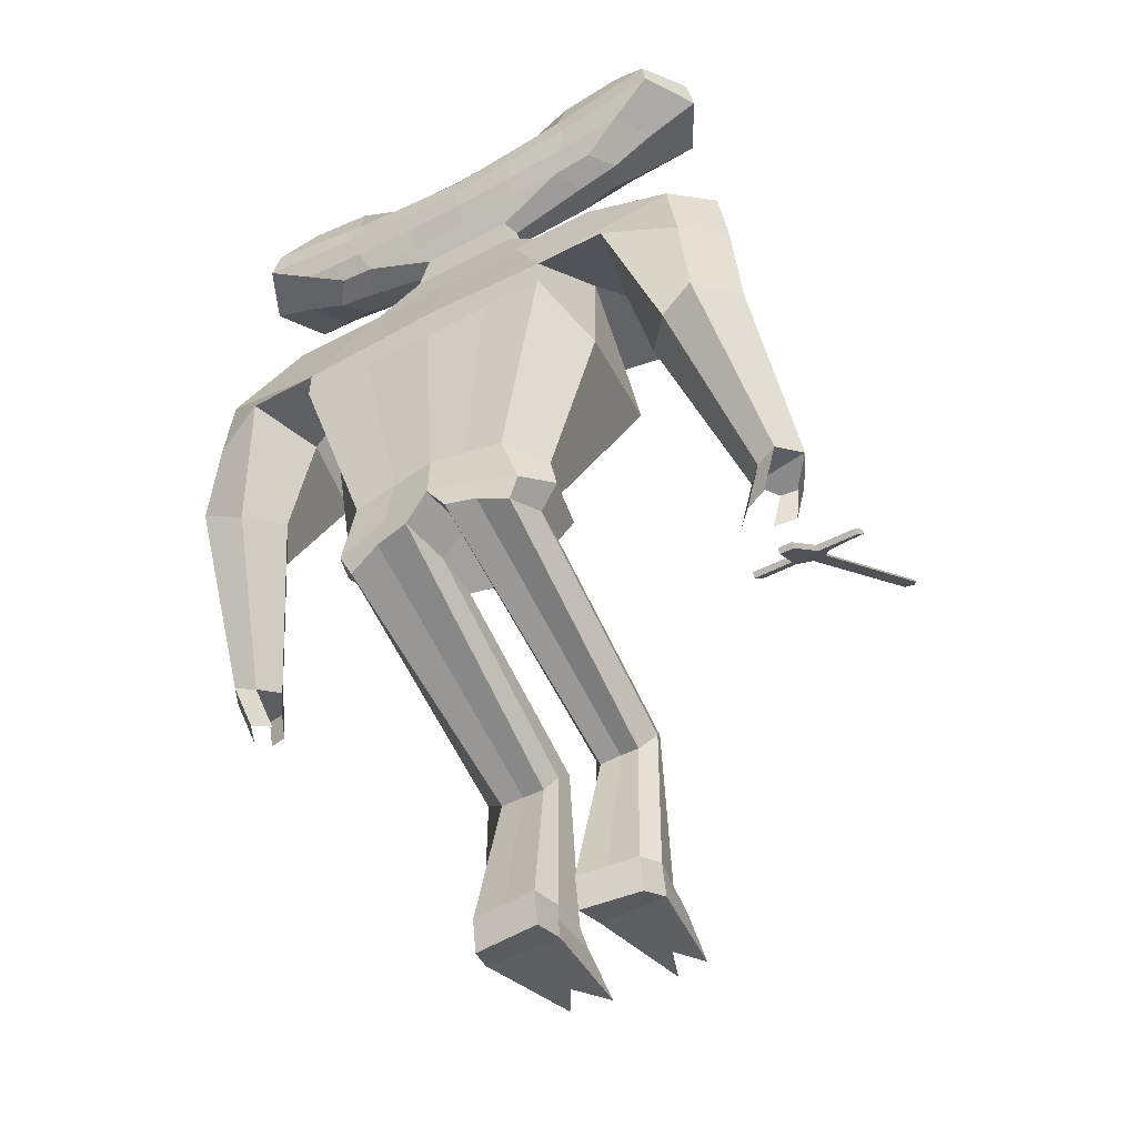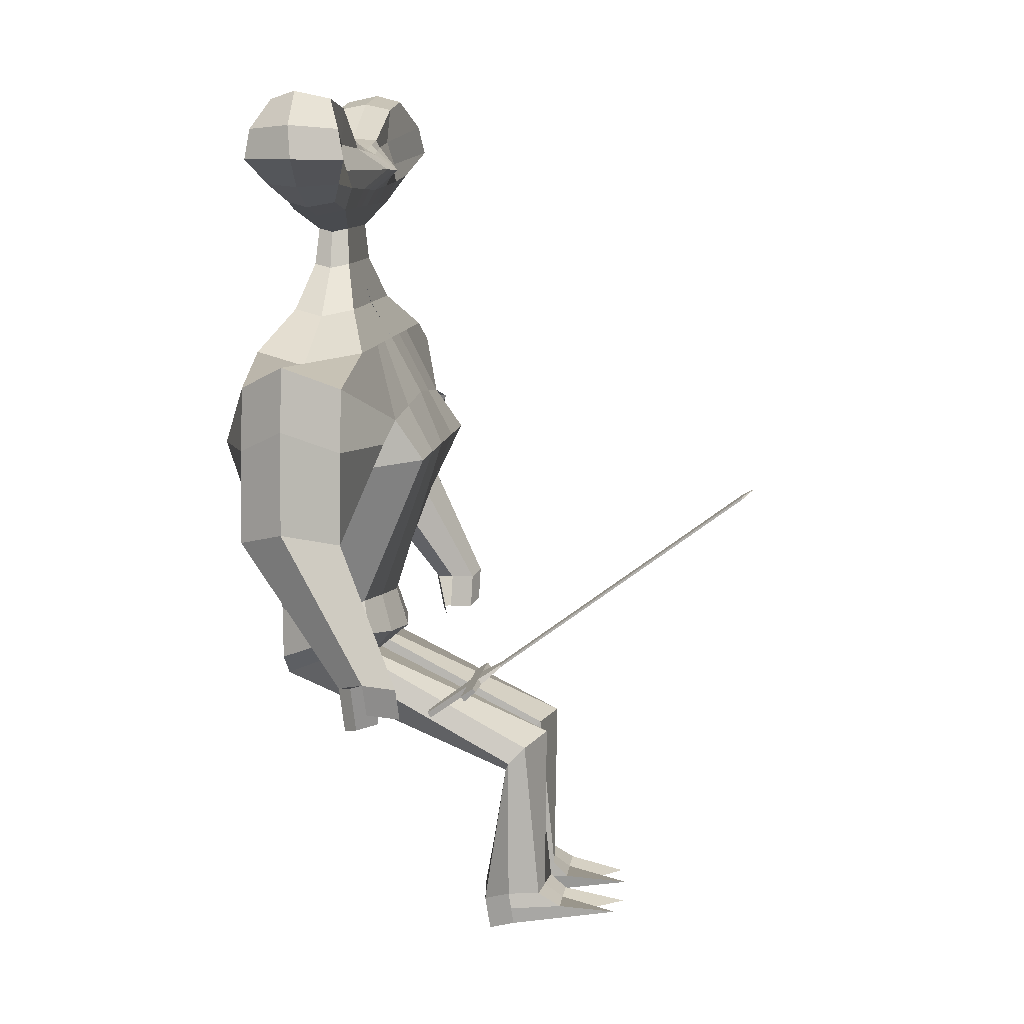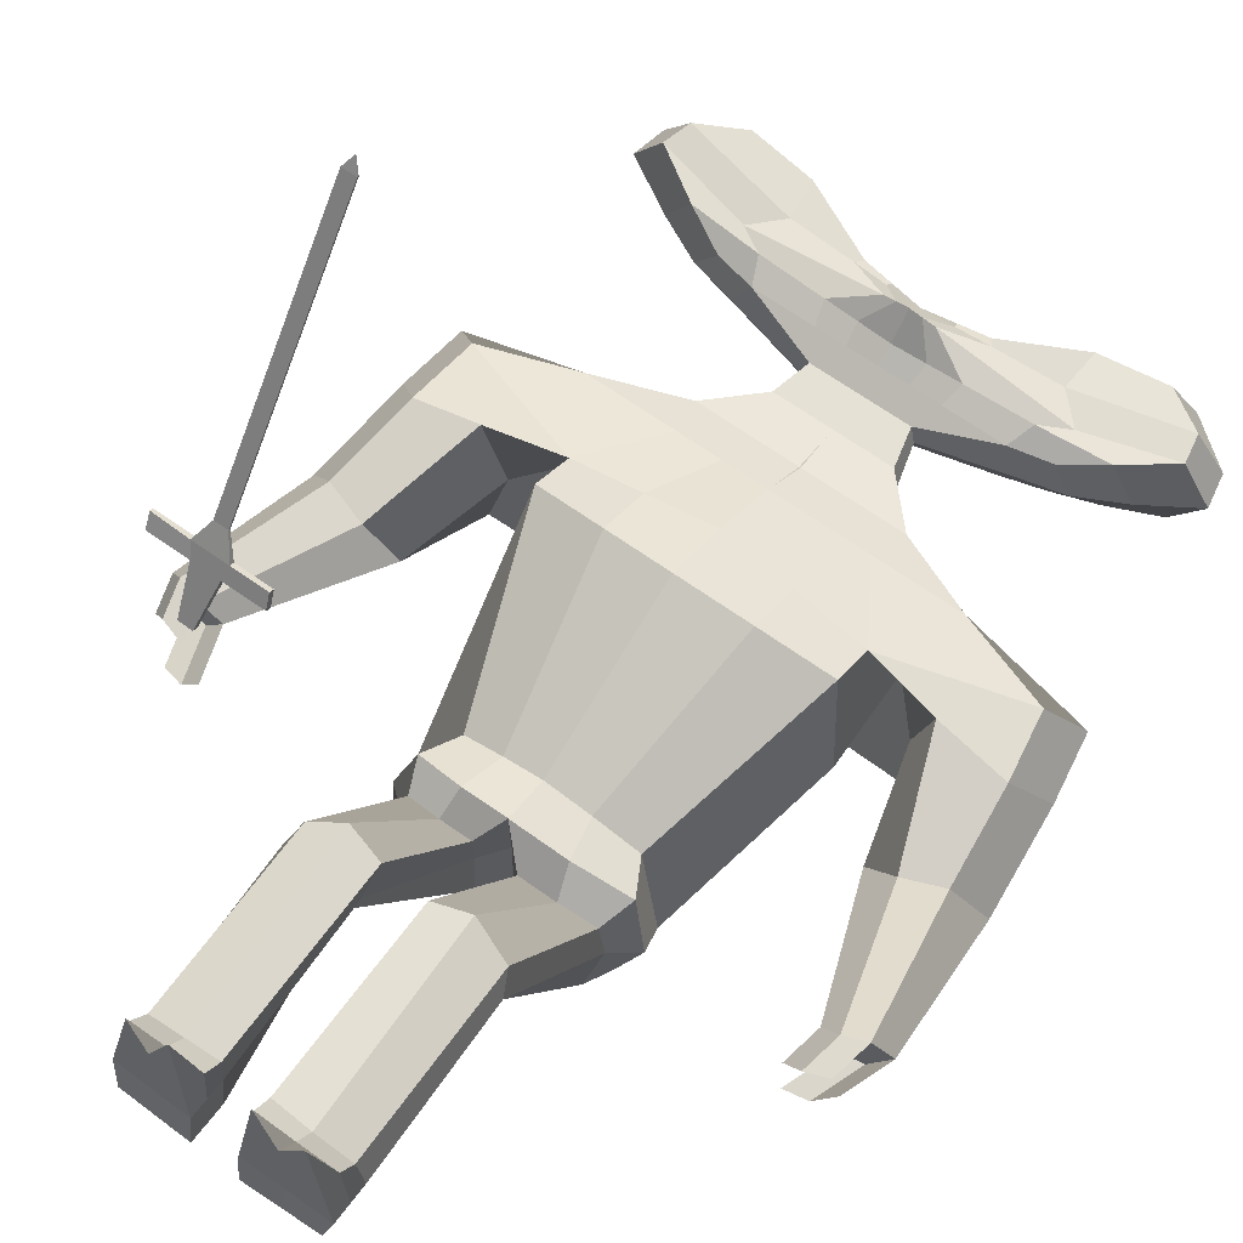
<metadata>
{"format":"obj","ext":"obj","renderer":"f3d","projection":"perspective","resolution":1024,"background":"white","views":[{"elev":-46.6,"azim":-148.6,"up":"+Y"},{"elev":10.3,"azim":-82.6,"up":"+Y"},{"elev":67.9,"azim":35.2,"up":"+Z"}]}
</metadata>
<code>
o Plane
v -4.874 -1.623 2.03
v -4.622 -1.623 2.03
v -4.989 -1.071 2.777
v -4.497 -1.071 2.777
v -5.079 -0.906 2.999
v -4.459 -0.906 2.999
v -5.705 -1.071 2.777
v -5.751 -0.8801 2.98
v -3.78 -1.071 2.777
v -3.827 -0.906 2.999
v -4.889 -0.6234 3.327
v -4.644 -0.6234 3.327
v -4.889 2.56 7.629
v -4.644 2.56 7.629
v -4.772 2.712 7.811
v -4.761 2.712 7.811
v -4.874 -1.537 1.966
v -4.622 -1.537 1.966
v -4.989 -0.9845 2.713
v -4.497 -0.9845 2.713
v -5.079 -0.8197 2.935
v -4.459 -0.8197 2.935
v -5.705 -0.9845 2.713
v -5.751 -0.8197 2.935
v -3.78 -0.9845 2.713
v -3.827 -0.8197 2.935
v -4.889 -0.5932 3.305
v -4.644 -0.5932 3.305
v -4.889 2.591 7.607
v -4.644 2.591 7.607
v -4.772 2.72 7.805
v -4.761 2.72 7.805
f 11 13 14 12
f 13 15 16 14
f 27 28 30 29
f 29 30 32 31
f 13 11 27 29
f 16 15 31 32
f 14 16 32 30
f 15 13 29 31
f 12 14 30 28
f 1 3 4 2
f 3 5 6 4
f 3 7 8 5
f 6 10 9 4
f 5 11 12 6
f 17 18 20 19
f 19 20 22 21
f 19 21 24 23
f 22 20 25 26
f 21 22 28 27
f 9 10 26 25
f 4 9 25 20
f 10 6 22 26
f 6 12 28 22
f 8 7 23 24
f 3 1 17 19
f 11 5 21 27
f 5 8 24 21
f 1 2 18 17
f 7 3 19 23
f 2 4 20 18
o Cube
v -2.807 7.638 -0.06425
v -2.807 7.638 -0.9491
v -3.517 9.522 0.03478
v -3.517 9.522 -1.067
v -4.316 8.445 0.4228
v -4.316 8.445 -1.385
v -4.214 8.983 0.3108
v -4.214 8.983 -1.306
v -3.507 7.988 0.1604
v -3.507 7.988 -1.174
v -2.119 7.47 -1
v -2.119 7.47 -0.01333
v -2.367 9.352 -1.067
v -2.367 9.352 0.03478
v -2.477 8.297 -1.301
v -2.767 8.212 -0.007829
v -2.298 8.728 -1.233
v -2.298 8.688 -0.02317
v -2.298 7.883 0.1604
v -2.298 7.883 -1.174
v -1.065 7.47 -1
v -1.065 7.47 -0.01333
v -1.065 8.735 -1
v -1.065 8.735 -0.01333
v -1.244 8.193 -1.301
v -0.4422 8.193 0.4931
v -1.155 8.599 -1.233
v -1.155 8.599 0.04253
v -1.155 7.831 0.1604
v -1.155 7.831 -1.174
v -3.146 7.554 -0.5205
v -3.938 9.655 -0.5347
v -0.02772 8.644 -0.6036
v -4.829 8.454 -0.4298
v -4.715 9.054 -0.4888
v -3.926 7.944 -0.5281
v -2.655 9.466 -0.5347
v -2.379 7.367 -0.5222
v -1.203 8.778 -0.5222
v -0.008604 6.377 -0.8515
v -0.008604 6.377 -0.1841
v -1.02 6.377 -0.8515
v -1.02 6.377 -0.1841
v -0.5142 6.377 -0.8515
v -0.5142 6.377 -0.1841
v -1.144 6.307 -0.5283
v -0.4305 7.056 -0.2261
v -0.000762 7.056 -0.7933
v -0.8602 7.056 -0.2261
v -0.9661 6.997 -0.5186
v -0.8602 7.056 -0.7933
v -0.4305 7.056 -0.7933
v -0.000762 7.056 -0.2261
v -0.02218 5.55 -1.091
v -0.02218 5.55 0.04807
v -1.748 5.55 -1.091
v -1.748 5.55 0.04807
v -0.8852 5.55 -1.091
v -0.8852 5.55 0.04807
v -1.961 5.431 -0.5395
v -0.156 3.784 1.07
v -0.156 3.389 -2.006
v -0.0846 4.858 -1.519
v -0.0846 4.858 0.4755
v -3.106 4.858 -1.519
v -3.106 4.858 0.4755
v -1.595 4.858 -1.519
v -1.595 4.858 0.4755
v -3.478 4.649 -0.553
v -4.659 4.365 -1.434
v -4.659 4.365 0.394
v -2.407 3.253 -2.006
v -2.407 3.51 0.966
v -5.213 4.804 -0.5666
v -2.702 4.054 -0.5666
v -0.1261 -0.2817 -1.669
v -0.1261 -0.2738 0.5357
v -0.1525 -0.504 -0.5995
v -1.445 -0.4361 -1.54
v -1.445 -0.2523 0.1278
v -2.012 -0.6799 -0.9213
v -0.2033 2.753 1.495
v -2.407 2.753 1.495
v -0.156 2.753 -2.016
v -2.407 2.753 -2.016
v -2.702 2.429 -0.6027
v -4.838 3.228 -1.434
v -4.838 3.228 0.3938
v -3.658 3.228 -2.006
v -3.658 3.228 0.9659
v -5.392 3.667 -0.5667
v -3.334 3.319 -0.5667
v -4.342 1.389 -1.19
v -5.006 1.57 -1.419
v -4.342 1.389 0.1787
v -5.006 1.57 0.4081
v -5.561 1.828 -0.5524
v -3.809 1.481 -0.5524
v -5.032 -1.09 0.5632
v -5.408 -0.9881 0.4331
v -5.032 -1.09 1.339
v -5.408 -0.9881 1.469
v -5.723 -0.8414 0.9247
v -4.729 -1.039 0.9247
v 2.785 7.638 -0.06425
v 2.785 7.638 -0.9491
v 3.495 9.522 0.03478
v 3.495 9.522 -1.067
v -0.01103 7.47 -1
v -0.01103 7.47 -0.01333
v -0.01103 8.667 -1.142
v -0.01103 8.56 -0.01333
v 4.294 8.445 0.4228
v 4.294 8.445 -1.385
v -0.01103 8.088 -1.288
v -0.01103 8.17 0.6135
v 4.192 8.983 0.3108
v 4.192 8.983 -1.306
v -0.01103 8.469 -1.233
v -0.01103 8.469 0.1604
v -0.01103 7.779 0.1604
v 3.485 7.988 0.1604
v 3.485 7.988 -1.174
v -0.01103 7.779 -1.174
v 2.097 7.47 -1
v 2.097 7.47 -0.01333
v 2.345 9.352 -1.067
v 2.345 9.352 0.03478
v 2.455 8.297 -1.301
v 2.745 8.212 -0.007829
v 2.276 8.728 -1.233
v 2.276 8.688 -0.02317
v 2.276 7.883 0.1604
v 2.276 7.883 -1.174
v 1.043 7.47 -1
v 1.043 7.47 -0.01333
v 1.043 8.735 -1
v 1.043 8.735 -0.01333
v 1.222 8.193 -1.301
v 0.4202 8.193 0.4931
v 1.132 8.599 -1.233
v 1.132 8.599 0.04253
v 1.132 7.831 0.1604
v 1.132 7.831 -1.174
v 3.124 7.554 -0.5205
v 3.916 9.655 -0.5347
v 0.00566 8.644 -0.6036
v 4.807 8.454 -0.4298
v 4.693 9.054 -0.4888
v 3.904 7.944 -0.5281
v 2.633 9.466 -0.5347
v 2.357 7.367 -0.5222
v 1.181 8.778 -0.5222
v -0.01346 6.377 -0.8515
v -0.01346 6.377 -0.1841
v 0.9977 6.377 -0.8515
v 0.9977 6.377 -0.1841
v 0.4921 6.377 -0.8515
v 0.4921 6.377 -0.1841
v 1.122 6.307 -0.5283
v 0.4084 7.056 -0.2261
v -0.0213 7.056 -0.7933
v 0.8382 7.056 -0.2261
v 0.944 6.997 -0.5186
v 0.8382 7.056 -0.7933
v 0.4084 7.056 -0.7933
v -0.0213 7.056 -0.2261
v 0.00011 5.55 -1.091
v 0.00011 5.55 0.04807
v 1.726 5.55 -1.091
v 1.726 5.55 0.04807
v 0.8632 5.55 -1.091
v 0.8632 5.55 0.04807
v 1.939 5.431 -0.5395
v -0.156 3.784 1.07
v -0.156 3.386 -2.006
v -0.0846 4.858 -1.519
v -0.0846 4.858 0.4755
v 3.084 4.858 -1.519
v 3.084 4.858 0.4755
v 1.573 4.858 -1.519
v 1.573 4.858 0.4755
v 3.456 4.649 -0.553
v 4.637 4.365 -1.434
v 4.637 4.365 0.394
v 2.385 3.253 -2.006
v 2.385 3.51 0.966
v 5.191 4.804 -0.5666
v 2.68 4.054 -0.5666
v -0.1261 -0.2738 -1.665
v -0.1261 -0.2738 0.5357
v -0.1525 -0.504 -0.5995
v 1.423 -0.445 -1.546
v 1.423 -0.2513 0.1269
v 1.99 -0.6794 -0.9237
v -0.2033 2.753 1.495
v 2.385 2.753 1.495
v -0.156 2.753 -2.016
v 2.385 2.753 -2.016
v 2.68 2.426 -0.6097
v 4.816 3.228 -1.434
v 4.816 3.228 0.3938
v 3.636 3.228 -2.006
v 3.636 3.228 0.9659
v 5.37 3.667 -0.5667
v 3.312 3.319 -0.5667
v 4.32 1.389 -1.19
v 4.984 1.57 -1.419
v 4.32 1.389 0.1787
v 4.984 1.57 0.4081
v 5.539 1.828 -0.5524
v 3.787 1.481 -0.5524
v 5.009 -1.09 0.5632
v 5.386 -0.9881 0.4331
v 5.009 -1.09 1.339
v 5.386 -0.9881 1.469
v 5.701 -0.8414 0.9247
v 4.707 -1.039 0.9247
v -0.1379 -1.054 -1.716
v -0.1379 -1.018 0.7614
v -0.1699 -0.9689 -0.6078
v -1.738 -1.375 -1.466
v -1.738 -0.8531 0.2728
v -2.06 -1.086 -0.7965
v -0.1379 -1.025 -1.718
v -0.1379 -1.025 0.7693
v -0.1699 -0.9689 -0.6078
v 1.741 -1.379 -1.468
v 1.741 -0.8453 0.2643
v 2.063 -1.087 -0.7994
v -0.4803 -1.366 -0.6014
v -0.4517 -1.479 -1.647
v -1.545 -1.737 -1.4
v -0.4517 -1.416 0.2685
v -1.545 -1.353 0.09087
v -1.672 -1.41 -0.6426
v -0.4774 -3.443 3.036
v -0.6422 -3.707 2.909
v -1.349 -3.662 2.943
v -0.4489 -3.045 3.432
v -1.543 -3.139 3.347
v -1.669 -3.443 3.036
v -0.4657 -6.185 3.045
v -0.4372 -6.331 2.417
v -1.531 -6.313 2.549
v -0.4372 -6.139 3.763
v -1.531 -6.158 3.631
v -1.659 -6.149 3.039
v 0.2746 -1.398 -0.6036
v 0.3031 -1.508 -1.648
v 1.543 -1.781 -1.384
v 0.3031 -1.454 0.2711
v 1.543 -1.388 0.09646
v 1.67 -1.437 -0.6318
v 0.2641 -3.484 3.046
v 0.4725 -3.751 2.915
v 1.353 -3.654 2.995
v 0.2926 -3.105 3.451
v 1.533 -3.189 3.355
v 1.66 -3.492 3.047
v 0.254 -6.188 3.06
v 0.2825 -6.347 2.371
v 1.523 -6.329 2.503
v 0.2825 -6.146 3.752
v 1.523 -6.183 3.587
v 1.651 -6.206 3.001
v 4.727 -1.946 0.7919
v 5.103 -1.844 0.6618
v 5.418 -1.697 1.153
v 4.873 -1.743 1.318
v 5.25 -1.641 1.449
v 4.571 -1.691 0.9039
v -4.843 -1.691 1.38
v -5.219 -1.589 1.51
v -5.534 -1.442 0.9651
v -4.76 -1.958 0.6085
v -5.137 -1.856 0.4784
v -4.458 -1.906 0.97
v -0.47 -6.799 3.147
v -0.4414 -6.945 2.519
v -1.535 -6.927 2.651
v -0.6771 -6.551 5.273
v -1.286 -6.57 5.141
v -1.663 -6.763 3.142
v 0.2497 -6.82 3.097
v 0.2783 -6.961 2.468
v 1.519 -6.944 2.6
v 0.5274 -6.59 5.225
v 1.283 -6.608 5.093
v 1.647 -6.82 3.097
v 1.649 -6.502 3.048
v 1.521 -6.625 2.55
v 0.2805 -6.643 2.418
v 0.252 -6.502 3.048
v 0.2805 -6.428 4.017
v 1.521 -6.428 4.012
v -1.533 -6.62 2.6
v -0.4393 -6.638 2.468
v -1.661 -6.456 3.091
v -1.533 -6.41 4.062
v -0.4393 -6.41 4.067
v -0.4678 -6.492 3.096
v 0.516 7.47 -1
v 0.516 7.47 -0.01333
v 0.516 8.701 -1.071
v 0.516 8.648 -0.01333
v 0.6054 8.14 -1.294
v 0.2046 8.181 0.5533
v 0.5607 8.534 -1.233
v 0.5607 8.534 0.1015
v 0.5607 7.805 0.1604
v 0.5607 7.805 -1.174
v 0.5934 8.711 -0.5629
v 0.2393 6.377 -0.8515
v 0.2393 6.377 -0.1841
v 0.1936 7.056 -0.7933
v 0.1936 7.056 -0.2261
v 0.4316 5.55 -1.091
v 0.4316 5.55 0.04807
v 0.7443 4.858 -1.519
v 0.7443 4.858 0.4755
v 1.115 3.32 -2.006
v 1.115 3.647 1.018
v 0.6483 -0.3182 -1.579
v 0.6483 -0.2664 0.3847
v 1.115 2.753 -2.016
v 1.091 2.753 1.495
v 0.8015 -1.122 -1.585
v 0.8015 -0.9869 0.5918
v 0.9233 -1.577 -1.548
v 0.9233 -1.437 0.194
v 0.9128 -3.678 2.976
v 0.9128 -2.994 3.736
v 0.9027 -6.338 2.437
v 0.9027 -6.174 3.653
v 0.8985 -6.953 2.534
v 0.8985 -6.691 4.472
v 0.9482 -6.82 3.097
v 0.9007 -6.428 4.014
v 0.9007 -6.634 2.484
v -0.5381 7.47 -1
v -0.5381 7.47 -0.01333
v -0.5381 8.701 -1.071
v -0.5381 8.648 -0.01333
v -0.6275 8.14 -1.294
v -0.2266 8.181 0.5533
v -0.5828 8.534 -1.233
v -0.5828 8.534 0.1015
v -0.5828 7.805 0.1604
v -0.5828 7.805 -1.174
v -0.6155 8.711 -0.5629
v -0.2614 6.377 -0.8515
v -0.2614 6.377 -0.1841
v -0.2156 7.056 -0.7933
v -0.2156 7.056 -0.2261
v -0.4537 5.55 -1.091
v -0.4537 5.55 0.04807
v -0.84 4.858 -1.519
v -0.84 4.858 0.4755
v -1.282 3.321 -2.006
v -1.282 3.647 1.018
v -0.7854 -0.3483 -1.594
v -0.7854 -0.2626 0.3602
v -1.282 2.753 -2.016
v -1.305 2.753 1.495
v -0.9378 -1.13 -1.584
v -0.9378 -0.9743 0.5756
v -0.9986 -1.552 -1.548
v -0.9986 -1.395 0.1874
v -0.9957 -3.63 2.967
v -0.9957 -2.931 3.729
v -0.984 -6.322 2.483
v -0.984 -6.148 3.697
v -0.9883 -6.936 2.585
v -0.9883 -6.659 4.521
v -1.066 -6.781 3.144
v -0.9861 -6.41 4.064
v -0.9861 -6.629 2.534
f 70 44 33 63
f 69 64 35 46
f 50 46 35 39
f 67 64 36 40
f 52 43 34 42
f 49 47 38 40
f 68 66 38 42
f 51 48 37 41
f 45 49 40 36
f 66 67 40 38
f 48 50 39 37
f 44 51 41 33
f 63 68 42 34
f 47 52 42 38
f 57 62 52 47
f 54 61 51 44
f 58 60 50 48
f 55 59 49 45
f 61 58 48 51
f 59 57 47 49
f 62 53 43 52
f 60 56 46 50
f 71 69 46 56
f 79 81 75 77
f 387 79 77 385
f 383 71 56 376
f 380 376 56 60
f 382 373 53 62
f 379 377 57 59
f 381 378 58 61
f 375 379 59 55
f 378 380 60 58
f 374 381 61 54
f 377 382 62 57
f 375 55 71 383
f 81 82 78 75
f 55 45 69 71
f 33 41 68 63
f 37 39 67 66
f 41 37 66 68
f 83 84 76 74
f 39 35 64 67
f 45 36 64 69
f 43 70 63 34
f 74 76 90 88
f 384 72 86 388
f 78 74 88 92
f 82 83 74 78
f 386 80 72 384
f 373 141 80 386
f 70 43 83 82
f 43 53 84 83
f 44 70 82 81
f 374 54 79 387
f 54 44 81 79
f 388 86 95 390
f 92 88 97 101
f 91 89 98 100
f 89 92 101 98
f 385 77 91 389
f 75 78 92 89
f 77 75 89 91
f 390 95 94 392
f 101 97 102 106
f 100 98 103 105
f 98 101 106 103
f 391 100 105 393
f 88 90 99 97
f 389 91 100 391
f 103 106 123 120
f 397 115 112 395
f 106 102 119 123
f 97 99 104 102
f 224 222 257 259
f 394 108 251 398
f 118 117 111 113
f 396 116 108 394
f 115 118 113 112
f 105 107 118 115
f 392 94 116 396
f 107 104 117 118
f 393 105 115 397
f 119 121 125 126
f 123 119 126 129
f 102 104 121 119
f 104 107 124 121
f 107 105 122 124
f 105 103 120 122
f 128 129 135 134
f 127 128 134 133
f 124 122 127 130
f 121 124 130 125
f 122 120 128 127
f 120 123 129 128
f 136 133 134 135
f 131 136 135 132
f 129 126 132 135
f 126 125 131 132
f 130 127 133 136
f 125 130 136 131
f 184 177 137 158
f 183 160 139 178
f 164 149 139 160
f 181 150 140 178
f 166 155 138 157
f 163 150 146 161
f 182 155 146 180
f 165 154 145 162
f 159 140 150 163
f 180 146 150 181
f 162 145 149 164
f 158 137 154 165
f 177 138 155 182
f 161 146 155 166
f 171 161 166 176
f 168 158 165 175
f 172 162 164 174
f 169 159 163 173
f 175 165 162 172
f 173 163 161 171
f 176 166 157 167
f 174 164 160 170
f 185 170 160 183
f 193 191 189 195
f 349 347 191 193
f 345 338 170 185
f 342 174 170 338
f 344 176 167 335
f 341 173 171 339
f 343 175 172 340
f 337 169 173 341
f 340 172 174 342
f 336 168 175 343
f 339 171 176 344
f 337 345 185 169
f 195 189 192 196
f 169 185 183 159
f 137 177 182 154
f 145 180 181 149
f 154 182 180 145
f 197 188 190 198
f 149 181 178 139
f 159 183 178 140
f 157 138 177 184
f 188 202 204 190
f 346 350 200 186
f 192 206 202 188
f 196 192 188 197
f 348 346 186 194
f 335 348 194 141
f 184 196 197 157
f 157 197 198 167
f 158 195 196 184
f 336 349 193 168
f 168 193 195 158
f 350 352 209 200
f 206 215 211 202
f 205 214 212 203
f 203 212 215 206
f 347 351 205 191
f 189 203 206 192
f 191 205 203 189
f 352 354 208 209
f 215 220 216 211
f 214 219 217 212
f 212 217 220 215
f 353 355 219 214
f 202 211 213 204
f 351 353 214 205
f 217 234 237 220
f 359 357 226 229
f 220 237 233 216
f 211 216 218 213
f 110 109 252 253
f 225 227 262 260
f 232 227 225 231
f 358 356 222 230
f 229 226 227 232
f 219 229 232 221
f 354 358 230 208
f 221 232 231 218
f 355 359 229 219
f 233 240 239 235
f 237 243 240 233
f 216 233 235 218
f 218 235 238 221
f 221 238 236 219
f 219 236 234 217
f 242 248 249 243
f 241 247 248 242
f 238 244 241 236
f 235 239 244 238
f 236 241 242 234
f 234 242 243 237
f 248 247 250 245 246 249
f 243 249 246 240
f 240 246 245 239
f 244 250 247 241
f 239 245 250 244
f 398 251 264 400
f 256 254 265 268
f 260 262 286 283
f 262 261 285 286
f 223 224 259 258
f 112 113 256 255
f 395 112 255 399
f 356 225 260 360
f 227 226 261 262
f 113 111 254 256
f 357 223 258 361
f 108 110 253 251
f 263 266 272 269
f 400 264 270 402
f 253 252 266 263
f 399 255 267 401
f 251 253 263 264
f 255 256 268 267
f 273 274 280 279
f 270 269 275 276
f 401 267 273 403
f 264 263 269 270
f 267 268 274 273
f 268 265 271 274
f 326 325 318 317
f 332 331 316 315
f 274 271 277 280
f 402 270 276 404
f 269 272 278 275
f 403 273 279 405
f 283 286 292 289
f 286 285 291 292
f 360 260 283 362
f 258 259 281 284
f 361 258 284 363
f 259 257 282 281
f 365 290 296 367
f 290 287 293 296
f 362 283 289 364
f 284 281 287 290
f 363 284 290 365
f 281 282 288 287
f 324 323 322 319
f 410 330 312 406
f 287 288 294 293
f 292 291 297 298
f 289 292 298 295
f 364 289 295 366
f 246 249 301 300
f 245 246 300 299
f 247 250 304 302
f 247 248 303 302
f 135 134 306 307
f 134 133 305 306
f 131 136 310 308
f 132 131 308 309
f 408 407 315 316
f 406 408 316 313
f 370 322 321 369
f 368 319 322 370
f 409 332 315 407
f 327 326 317 320
f 331 329 313 316
f 372 324 319 368
f 330 334 311 312
f 323 328 321 322
f 371 327 320 369
f 334 333 314 311
f 367 296 327 371
f 298 297 328 323
f 366 295 324 372
f 296 293 326 327
f 295 298 323 324
f 293 294 325 326
f 275 278 333 334
f 276 275 334 330
f 280 277 329 331
f 405 279 332 409
f 404 276 330 410
f 279 280 331 332
f 294 366 372 325
f 297 367 371 328
f 328 371 369 321
f 325 372 368 318
f 318 368 370 317
f 317 370 369 320
f 288 364 366 294
f 285 363 365 291
f 282 362 364 288
f 291 365 367 297
f 261 361 363 285
f 257 360 362 282
f 226 357 361 261
f 222 356 360 257
f 207 228 359 355
f 218 231 358 354
f 231 225 356 358
f 228 223 357 359
f 201 210 353 351
f 210 207 355 353
f 213 218 354 352
f 187 201 351 347
f 204 213 352 350
f 142 199 349 336
f 167 198 348 335
f 198 190 346 348
f 190 204 350 346
f 143 179 345 337
f 147 339 344 156
f 142 336 343 153
f 148 340 342 152
f 143 337 341 151
f 153 343 340 148
f 151 341 339 147
f 156 344 335 141
f 152 342 338 144
f 179 144 338 345
f 199 187 347 349
f 277 404 410 329
f 278 405 409 333
f 333 409 407 314
f 312 311 408 406
f 311 314 407 408
f 329 410 406 313
f 272 403 405 278
f 271 402 404 277
f 266 401 403 272
f 252 399 401 266
f 265 400 402 271
f 109 395 399 252
f 254 398 400 265
f 93 393 397 114
f 104 392 396 117
f 117 396 394 111
f 111 394 398 254
f 114 397 395 109
f 87 389 391 96
f 96 391 393 93
f 99 390 392 104
f 73 385 389 87
f 90 388 390 99
f 142 374 387 85
f 53 373 386 84
f 84 386 384 76
f 76 384 388 90
f 143 375 383 65
f 147 156 382 377
f 142 153 381 374
f 148 152 380 378
f 143 151 379 375
f 153 148 378 381
f 151 147 377 379
f 156 141 373 382
f 152 144 376 380
f 65 383 376 144
f 85 387 385 73

</code>
